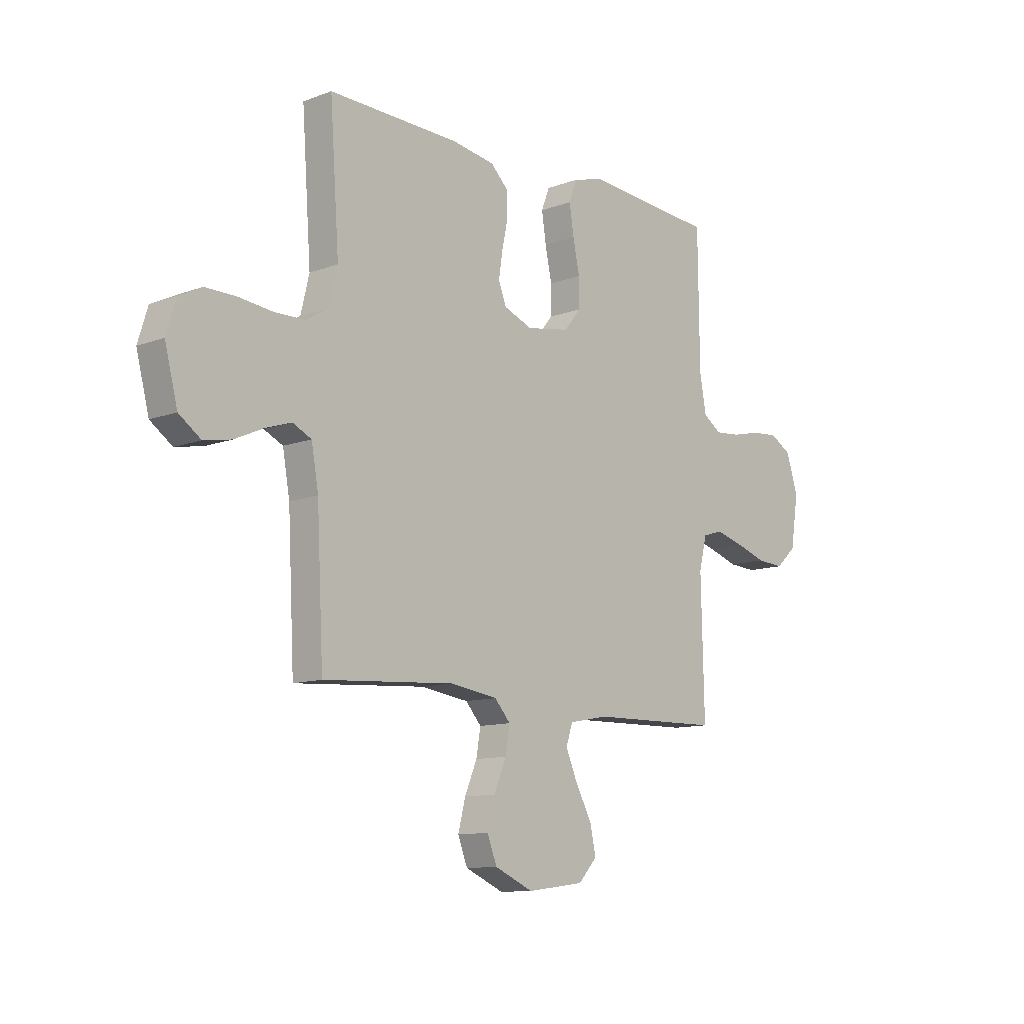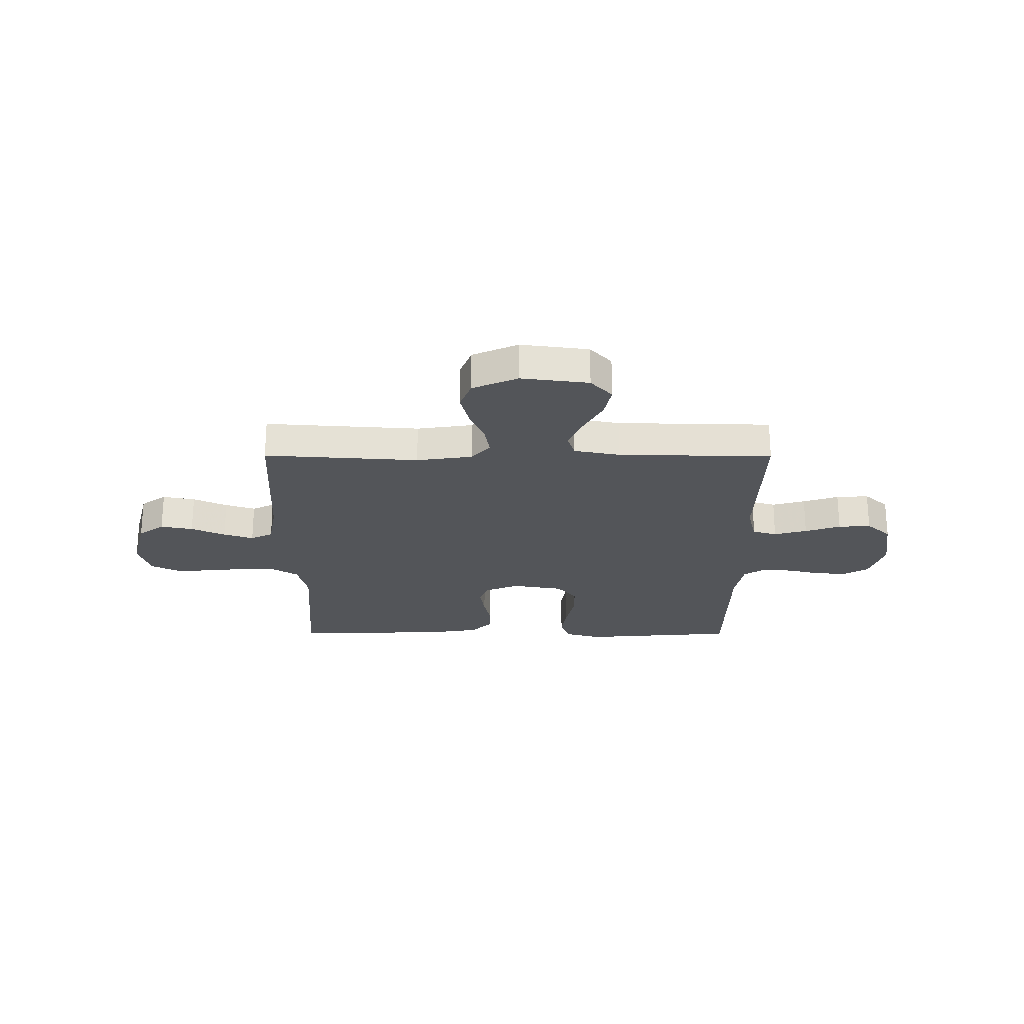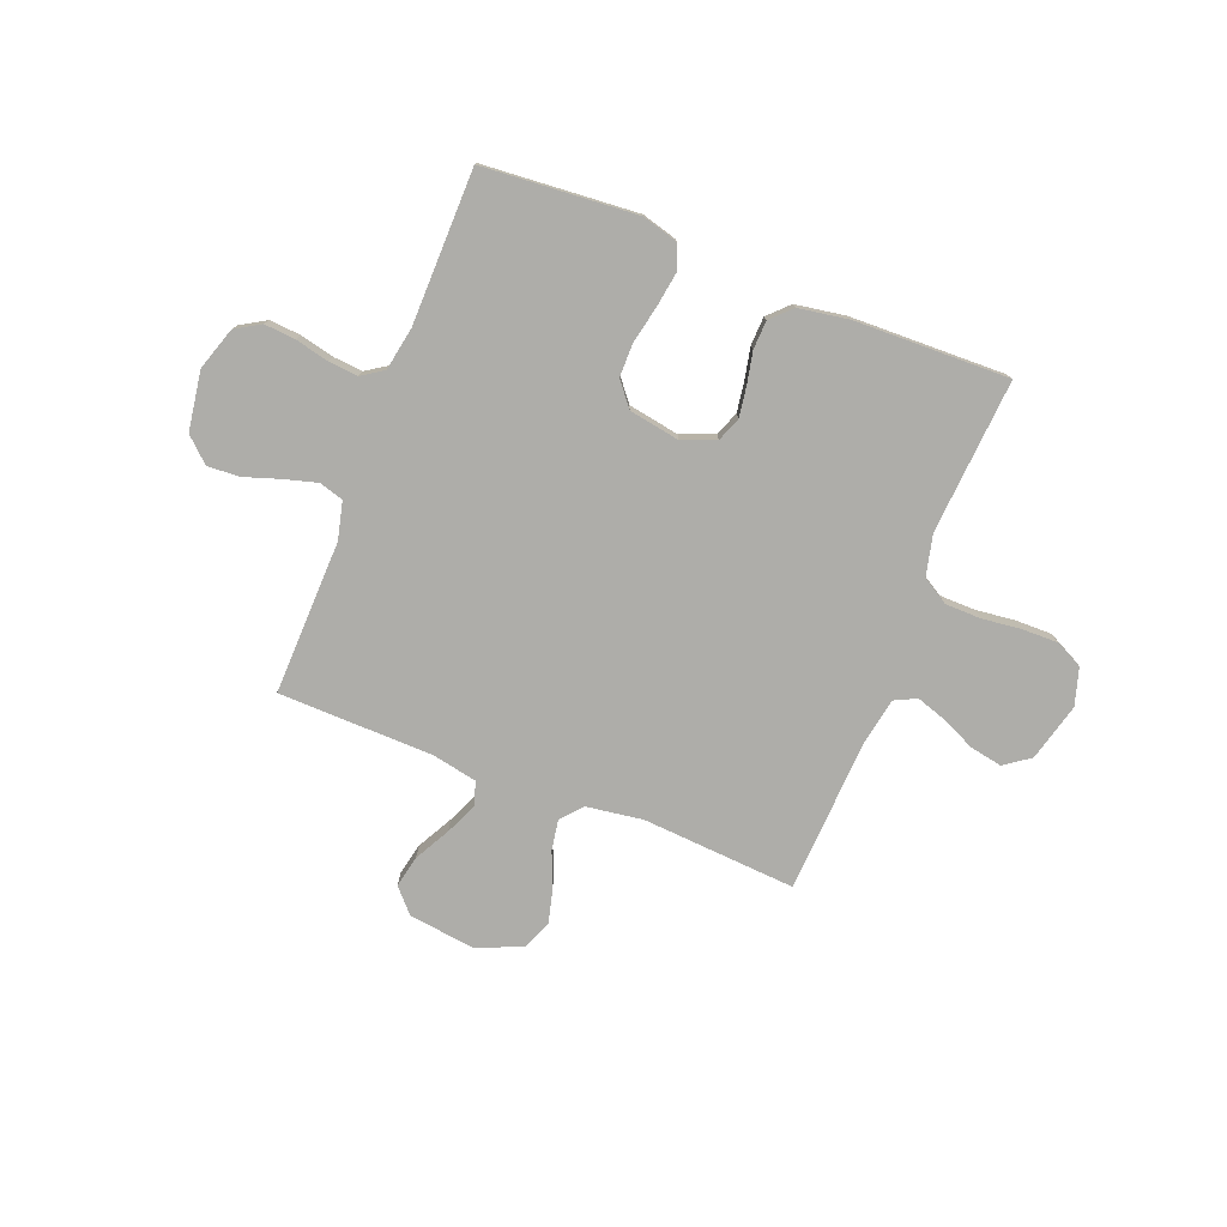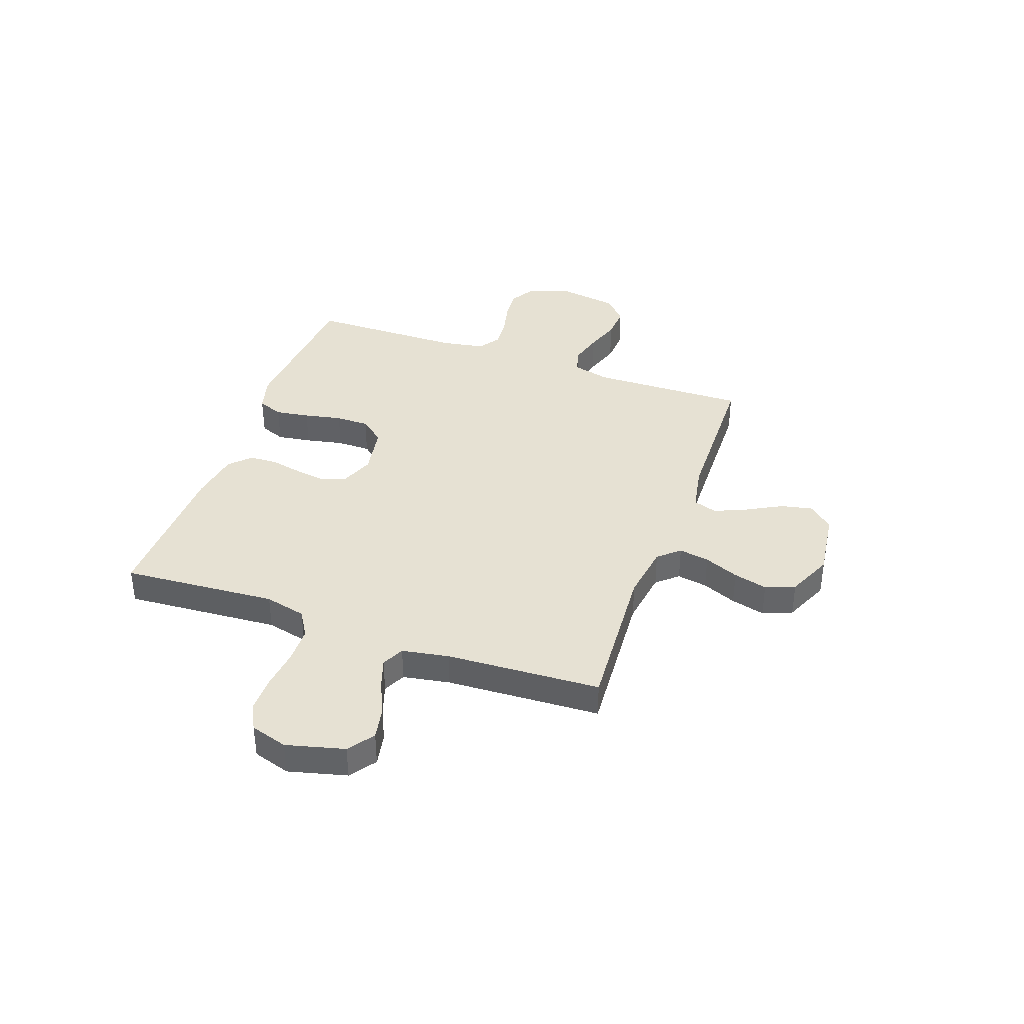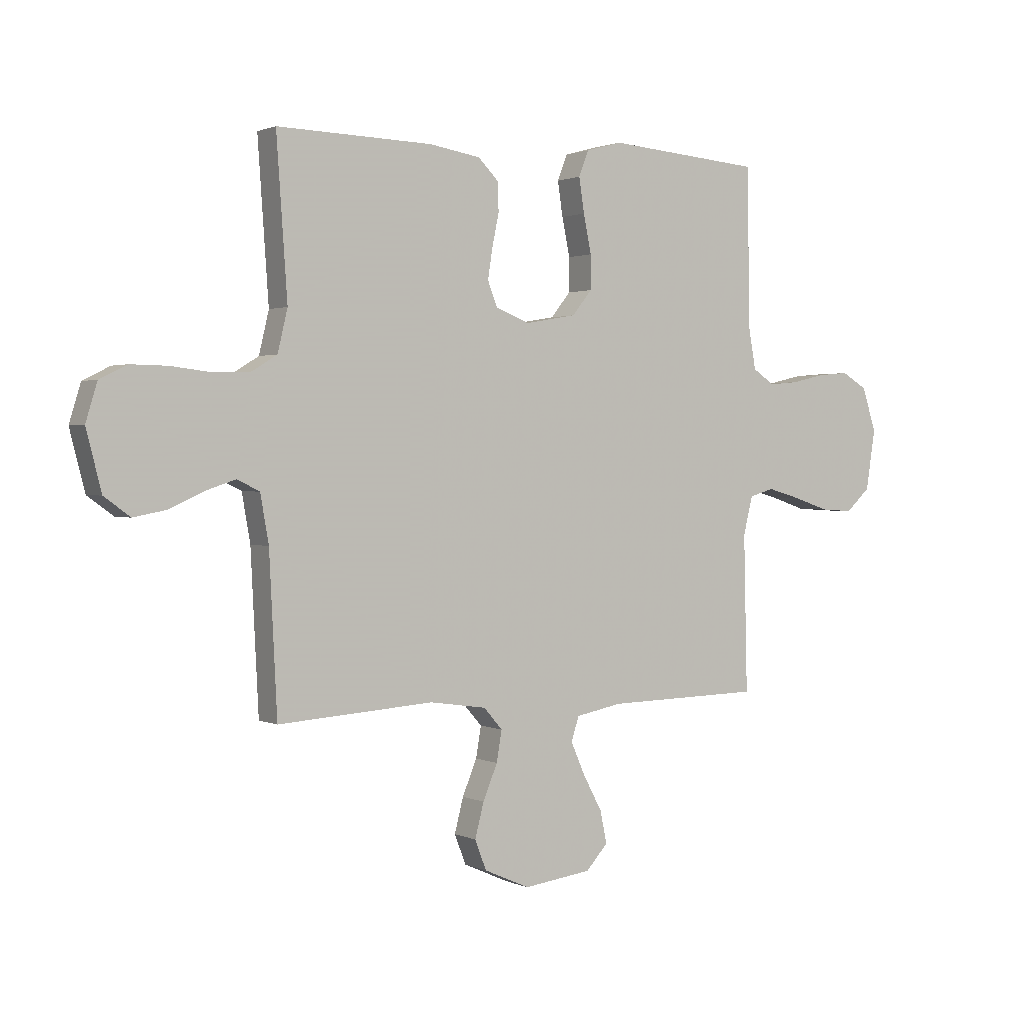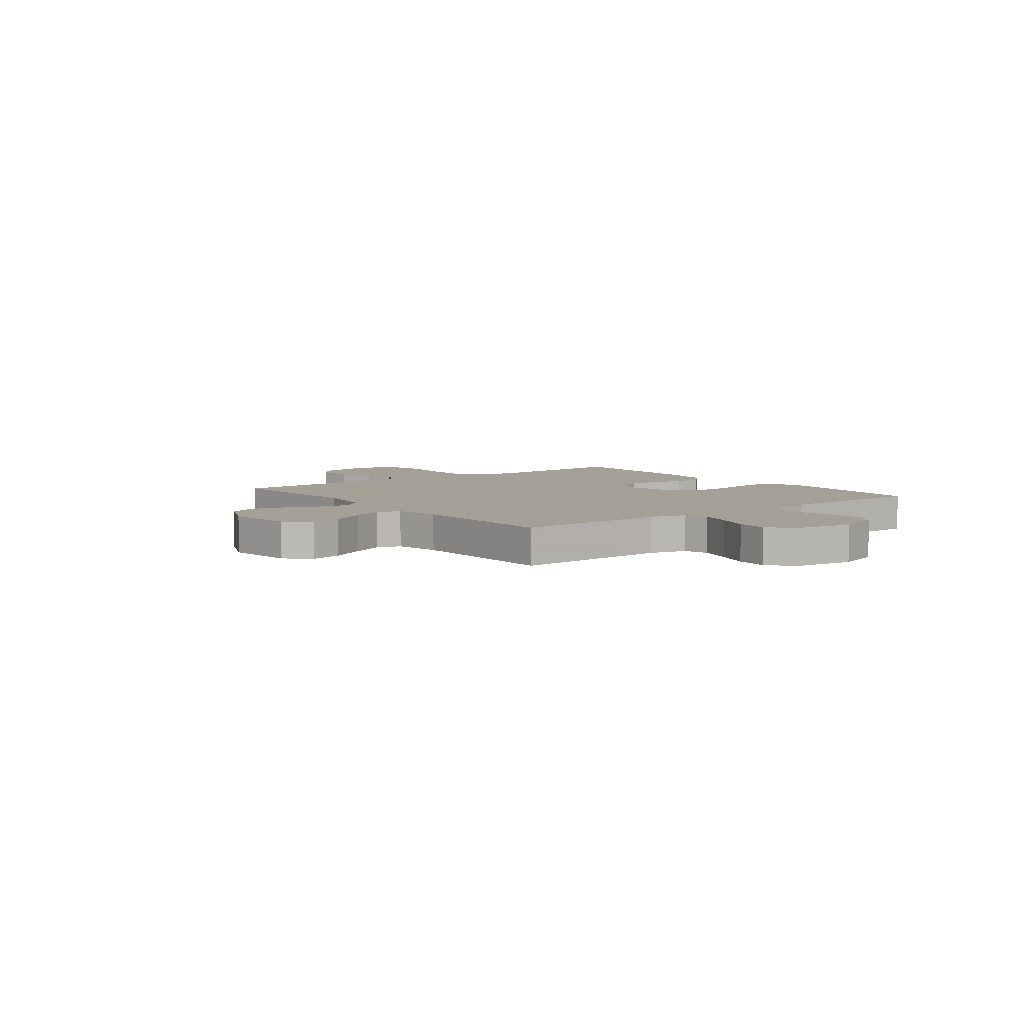
<metadata>
{"format":"obj","ext":"obj","renderer":"f3d","projection":"perspective","resolution":1024,"background":"white","views":[{"elev":-11.0,"azim":132.6,"up":"+Z"},{"elev":-24.1,"azim":179.8,"up":"+Y"},{"elev":-77.1,"azim":-21.5,"up":"+Y"},{"elev":38.6,"azim":109.6,"up":"+Y"},{"elev":1.4,"azim":147.4,"up":"+Z"},{"elev":5.9,"azim":-127.6,"up":"+Y"}]}
</metadata>
<code>
v 0.5 0.07 -0.5
v 0.2 0.07 -0.48
v 0.091 0.07 -0.496
v 0.055 0.07 -0.537
v 0.065 0.07 -0.596
v 0.093 0.07 -0.663
v 0.11 0.07 -0.729
v 0.088 0.07 -0.786
v 0 0.07 -0.825
v -0.131 0.07 -0.808
v -0.173 0.07 -0.762
v -0.16 0.07 -0.7
v -0.123 0.07 -0.631
v -0.096 0.07 -0.569
v -0.111 0.07 -0.523
v -0.2 0.07 -0.506
v -0.5 0.07 -0.5
v -0.493 0.07 -0.2
v -0.511 0.07 -0.127
v -0.558 0.07 -0.113
v -0.622 0.07 -0.131
v -0.691 0.07 -0.154
v -0.754 0.07 -0.158
v -0.801 0.07 -0.115
v -0.819 0.07 0
v -0.792 0.07 0.084
v -0.743 0.07 0.113
v -0.682 0.07 0.108
v -0.617 0.07 0.093
v -0.56 0.07 0.088
v -0.518 0.07 0.116
v -0.503 0.07 0.2
v -0.5 0.07 0.5
v -0.2 0.07 0.524
v -0.131 0.07 0.505
v -0.112 0.07 0.456
v -0.122 0.07 0.39
v -0.137 0.07 0.317
v -0.137 0.07 0.252
v -0.099 0.07 0.205
v 0 0.07 0.188
v 0.065 0.07 0.214
v 0.083 0.07 0.261
v 0.074 0.07 0.32
v 0.061 0.07 0.381
v 0.063 0.07 0.437
v 0.102 0.07 0.476
v 0.2 0.07 0.492
v 0.5 0.07 0.5
v 0.479 0.07 0.2
v 0.498 0.07 0.12
v 0.549 0.07 0.089
v 0.619 0.07 0.088
v 0.695 0.07 0.097
v 0.766 0.07 0.098
v 0.818 0.07 0.072
v 0.84 0.07 0
v 0.811 0.07 -0.113
v 0.761 0.07 -0.149
v 0.698 0.07 -0.137
v 0.632 0.07 -0.107
v 0.574 0.07 -0.088
v 0.531 0.07 -0.109
v 0.515 0.07 -0.2
v 0.5 0 -0.5
v 0.2 0 -0.48
v 0.091 0 -0.496
v 0.055 0 -0.537
v 0.065 0 -0.596
v 0.093 0 -0.663
v 0.11 0 -0.729
v 0.088 0 -0.786
v 0 0 -0.825
v -0.131 0 -0.808
v -0.173 0 -0.762
v -0.16 0 -0.7
v -0.123 0 -0.631
v -0.096 0 -0.569
v -0.111 0 -0.523
v -0.2 0 -0.506
v -0.5 0 -0.5
v -0.493 0 -0.2
v -0.511 0 -0.127
v -0.558 0 -0.113
v -0.622 0 -0.131
v -0.691 0 -0.154
v -0.754 0 -0.158
v -0.801 0 -0.115
v -0.819 0 0
v -0.792 0 0.084
v -0.743 0 0.113
v -0.682 0 0.108
v -0.617 0 0.093
v -0.56 0 0.088
v -0.518 0 0.116
v -0.503 0 0.2
v -0.5 0 0.5
v -0.2 0 0.524
v -0.131 0 0.505
v -0.112 0 0.456
v -0.122 0 0.39
v -0.137 0 0.317
v -0.137 0 0.252
v -0.099 0 0.205
v 0 0 0.188
v 0.065 0 0.214
v 0.083 0 0.261
v 0.074 0 0.32
v 0.061 0 0.381
v 0.063 0 0.437
v 0.102 0 0.476
v 0.2 0 0.492
v 0.5 0 0.5
v 0.479 0 0.2
v 0.498 0 0.12
v 0.549 0 0.089
v 0.619 0 0.088
v 0.695 0 0.097
v 0.766 0 0.098
v 0.818 0 0.072
v 0.84 0 0
v 0.811 0 -0.113
v 0.761 0 -0.149
v 0.698 0 -0.137
v 0.632 0 -0.107
v 0.574 0 -0.088
v 0.531 0 -0.109
v 0.515 0 -0.2
f 58 59 60 61
f 58 61 62
f 57 58 62
f 56 57 62
f 53 54 55 56
f 52 53 56 62
f 51 52 62 63
f 47 48 49 50
f 44 45 46 47
f 43 44 47 50
f 42 43 50 51
f 35 36 37 38
f 33 34 35 38
f 32 33 38 39
f 31 32 39 40
f 26 27 28 29
f 26 29 30
f 25 26 30
f 24 25 30
f 21 22 23 24
f 20 21 24 30
f 19 20 30 31
f 16 17 18
f 15 16 18 19
f 10 11 12 13
f 10 13 14
f 9 10 14
f 8 9 14 15
f 5 6 7 8
f 4 5 8 15
f 64 1 2
f 64 2 3
f 63 64 3
f 41 42 51 63
f 41 63 3
f 19 31 40 41
f 15 19 41
f 3 4 15 41
f 125 124 123 122
f 126 125 122
f 126 122 121
f 126 121 120
f 120 119 118 117
f 126 120 117 116
f 127 126 116 115
f 114 113 112 111
f 111 110 109 108
f 114 111 108 107
f 115 114 107 106
f 102 101 100 99
f 102 99 98 97
f 103 102 97 96
f 104 103 96 95
f 93 92 91 90
f 94 93 90
f 94 90 89
f 94 89 88
f 88 87 86 85
f 94 88 85 84
f 95 94 84 83
f 82 81 80
f 83 82 80 79
f 77 76 75 74
f 78 77 74
f 78 74 73
f 79 78 73 72
f 72 71 70 69
f 79 72 69 68
f 66 65 128
f 67 66 128
f 67 128 127
f 127 115 106 105
f 67 127 105
f 105 104 95 83
f 105 83 79
f 105 79 68 67
f 1 65 66 2
f 2 66 67 3
f 3 67 68 4
f 4 68 69 5
f 5 69 70 6
f 6 70 71 7
f 7 71 72 8
f 8 72 73 9
f 9 73 74 10
f 10 74 75 11
f 11 75 76 12
f 12 76 77 13
f 13 77 78 14
f 14 78 79 15
f 15 79 80 16
f 16 80 81 17
f 17 81 82 18
f 18 82 83 19
f 19 83 84 20
f 20 84 85 21
f 21 85 86 22
f 22 86 87 23
f 23 87 88 24
f 24 88 89 25
f 25 89 90 26
f 26 90 91 27
f 27 91 92 28
f 28 92 93 29
f 29 93 94 30
f 30 94 95 31
f 31 95 96 32
f 32 96 97 33
f 33 97 98 34
f 34 98 99 35
f 35 99 100 36
f 36 100 101 37
f 37 101 102 38
f 38 102 103 39
f 39 103 104 40
f 40 104 105 41
f 41 105 106 42
f 42 106 107 43
f 43 107 108 44
f 44 108 109 45
f 45 109 110 46
f 46 110 111 47
f 47 111 112 48
f 48 112 113 49
f 49 113 114 50
f 50 114 115 51
f 51 115 116 52
f 52 116 117 53
f 53 117 118 54
f 54 118 119 55
f 55 119 120 56
f 56 120 121 57
f 57 121 122 58
f 58 122 123 59
f 59 123 124 60
f 60 124 125 61
f 61 125 126 62
f 62 126 127 63
f 63 127 128 64
f 64 128 65 1

</code>
